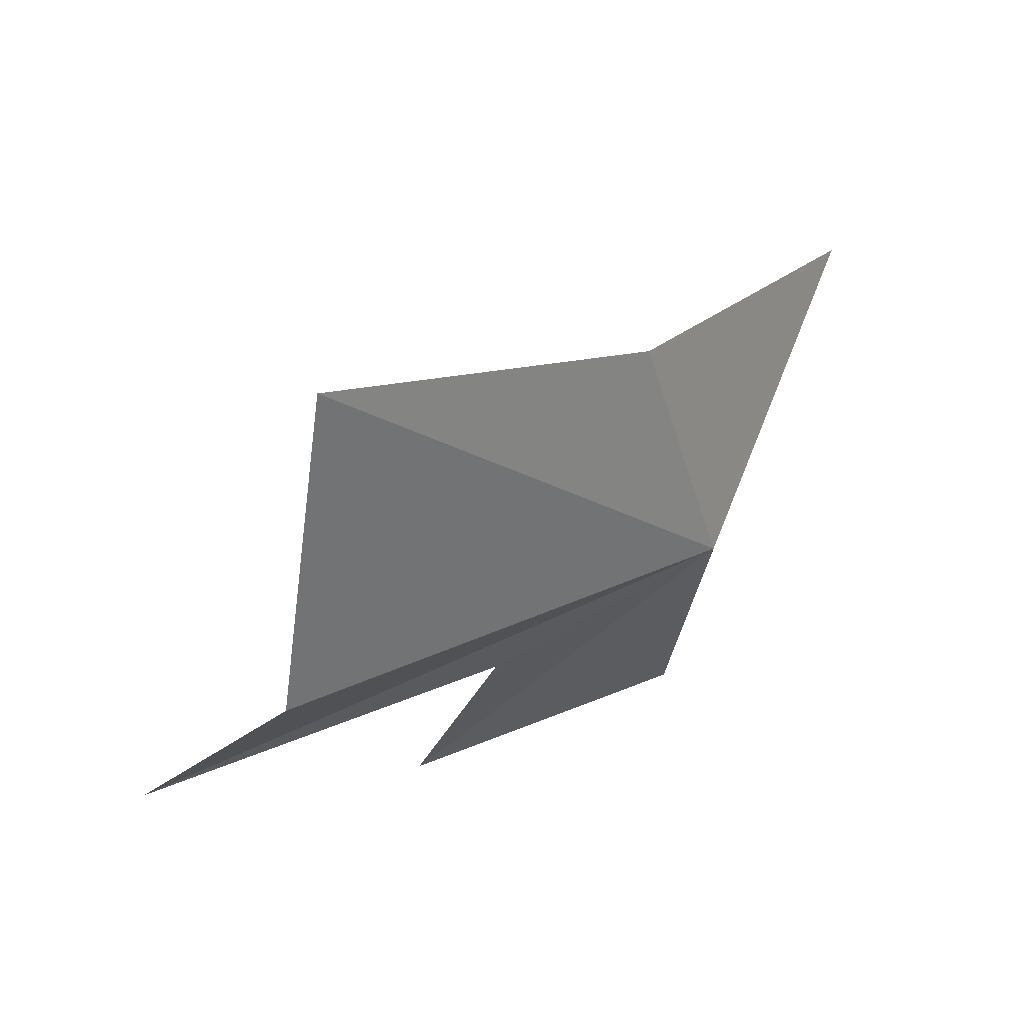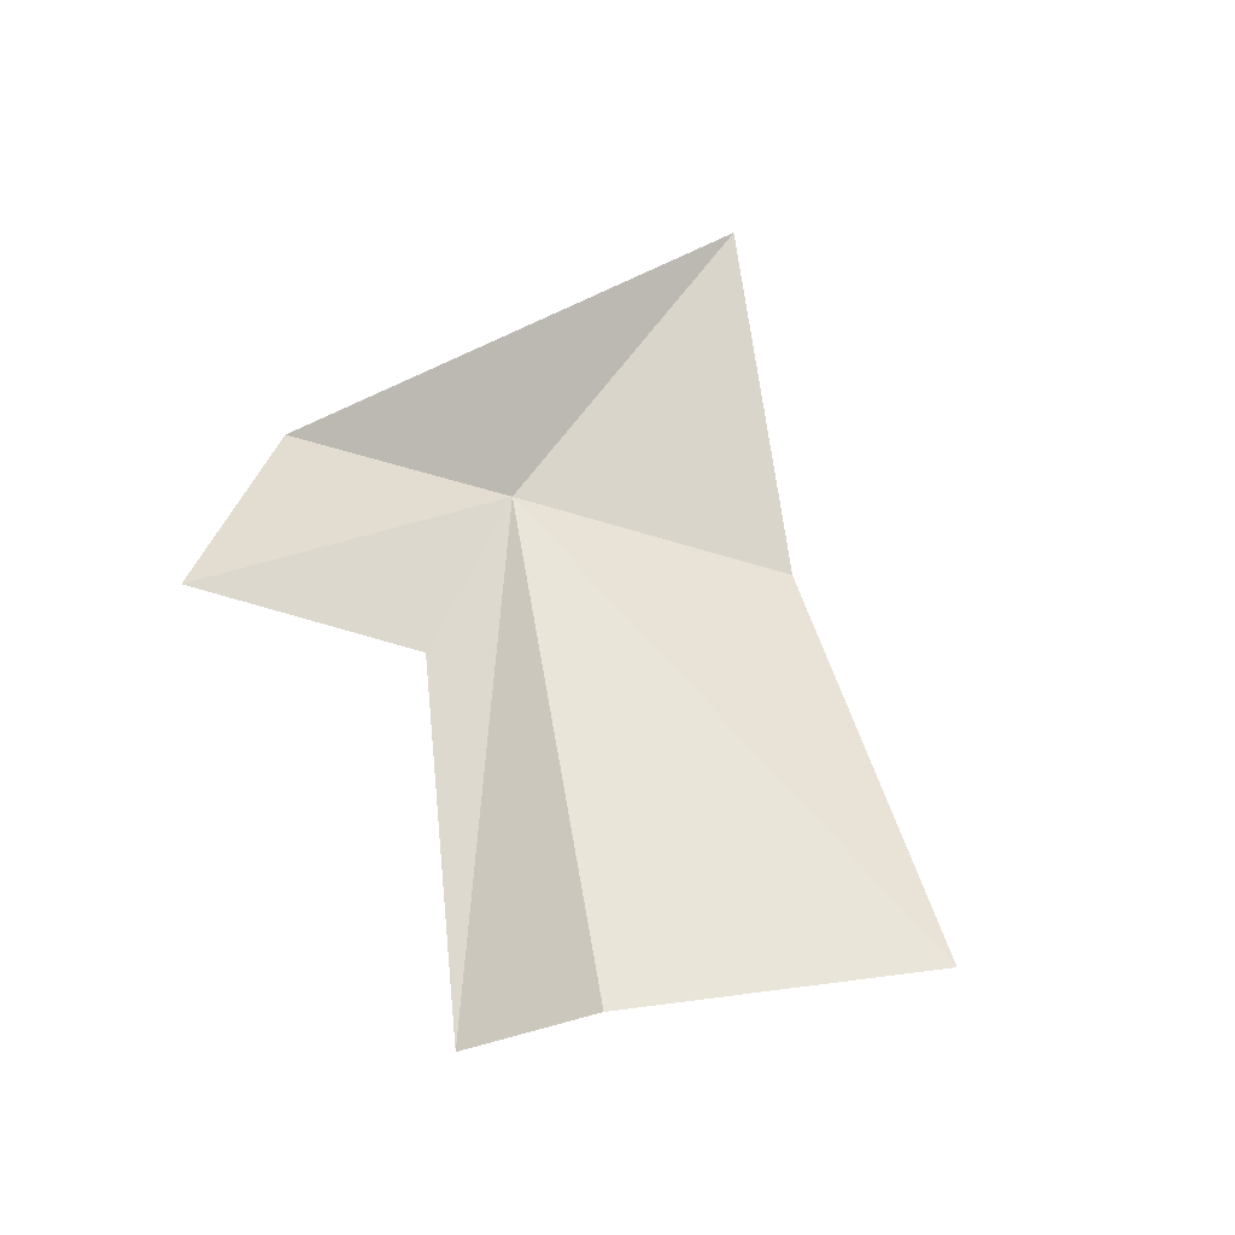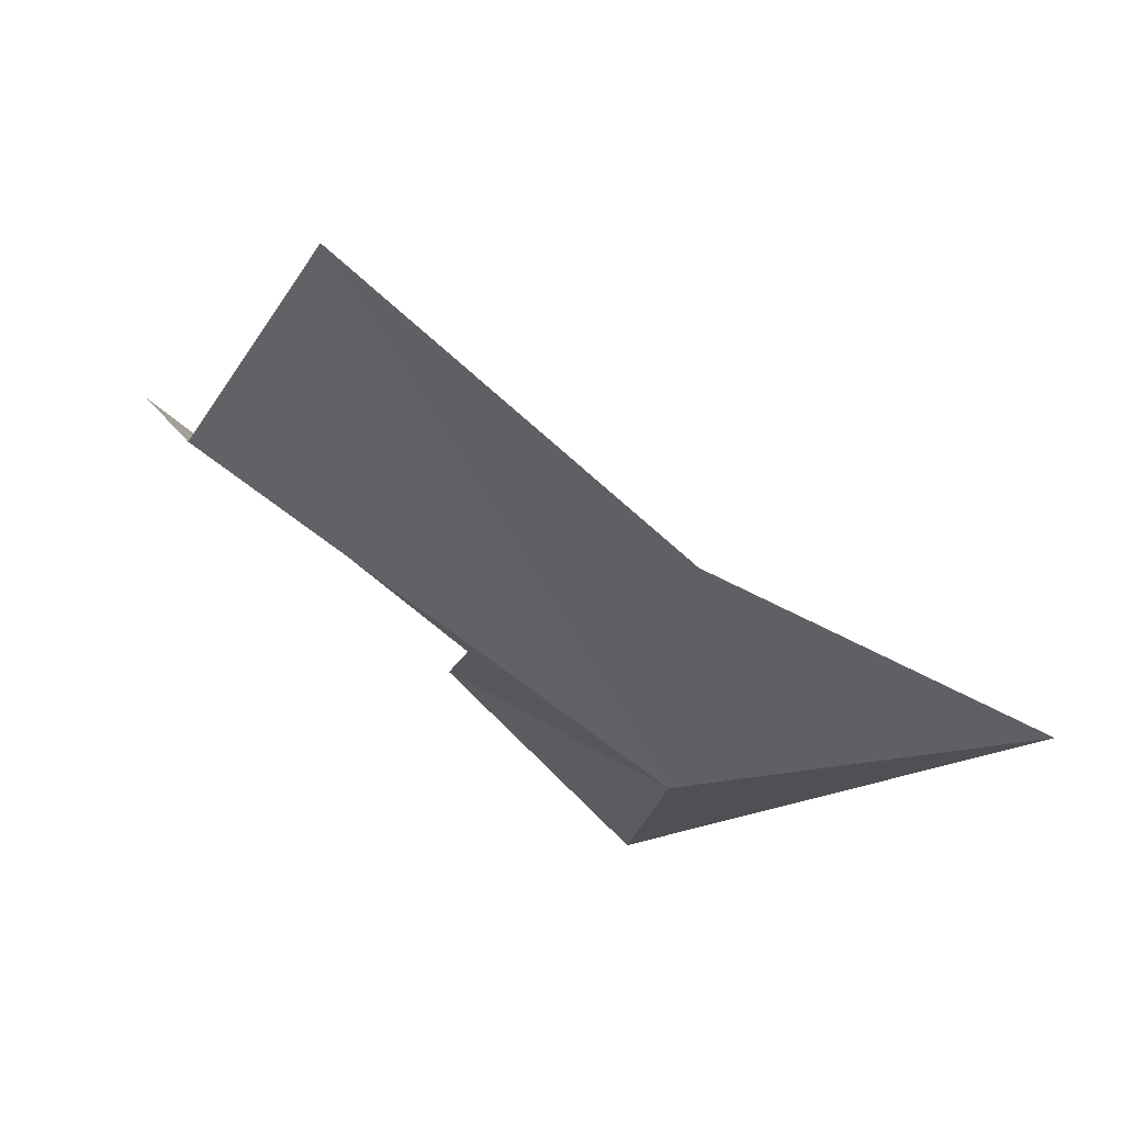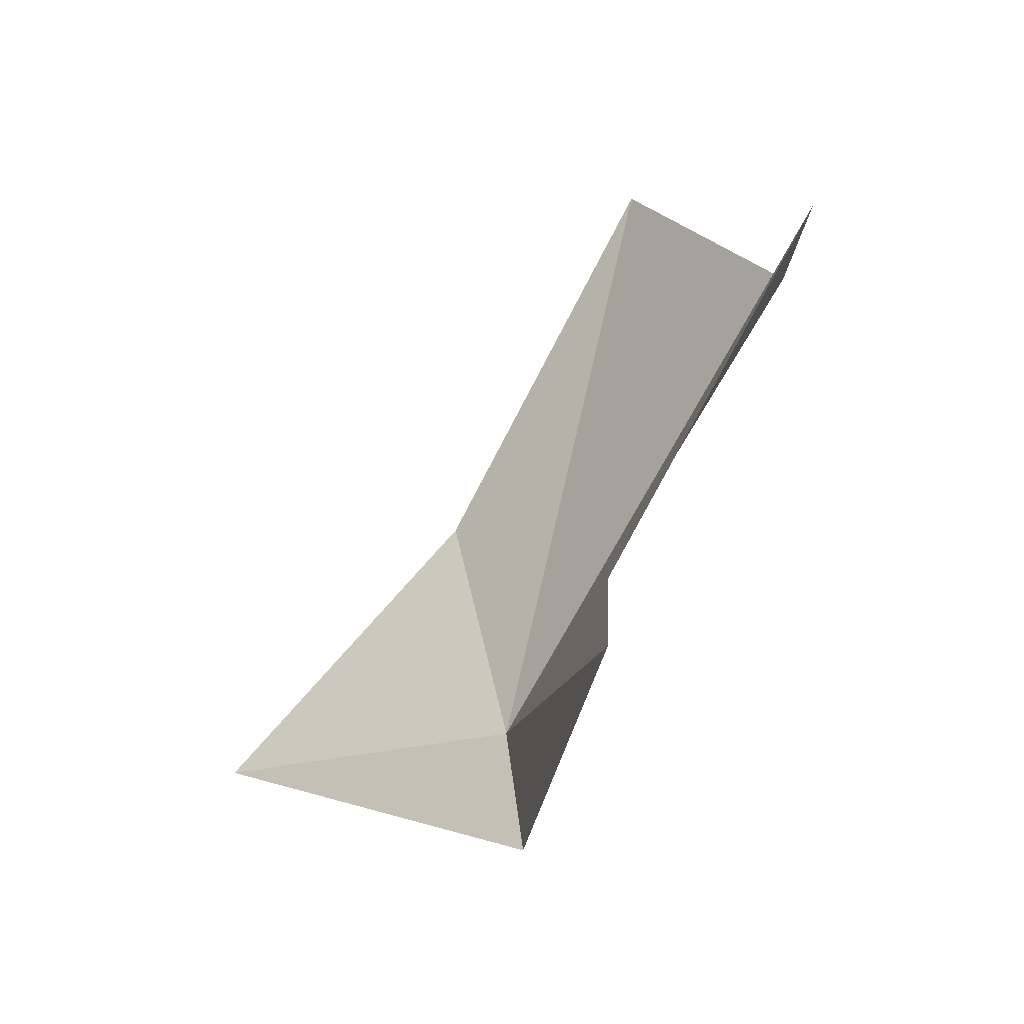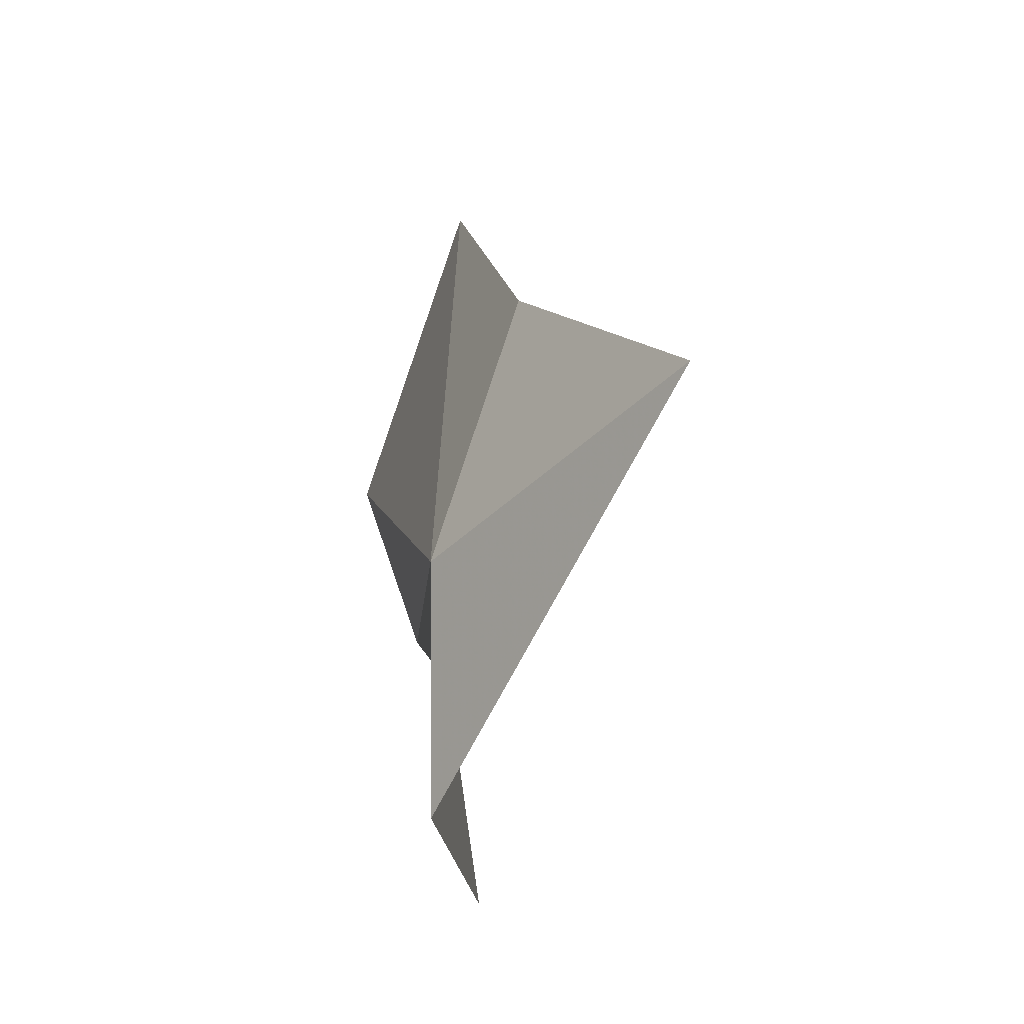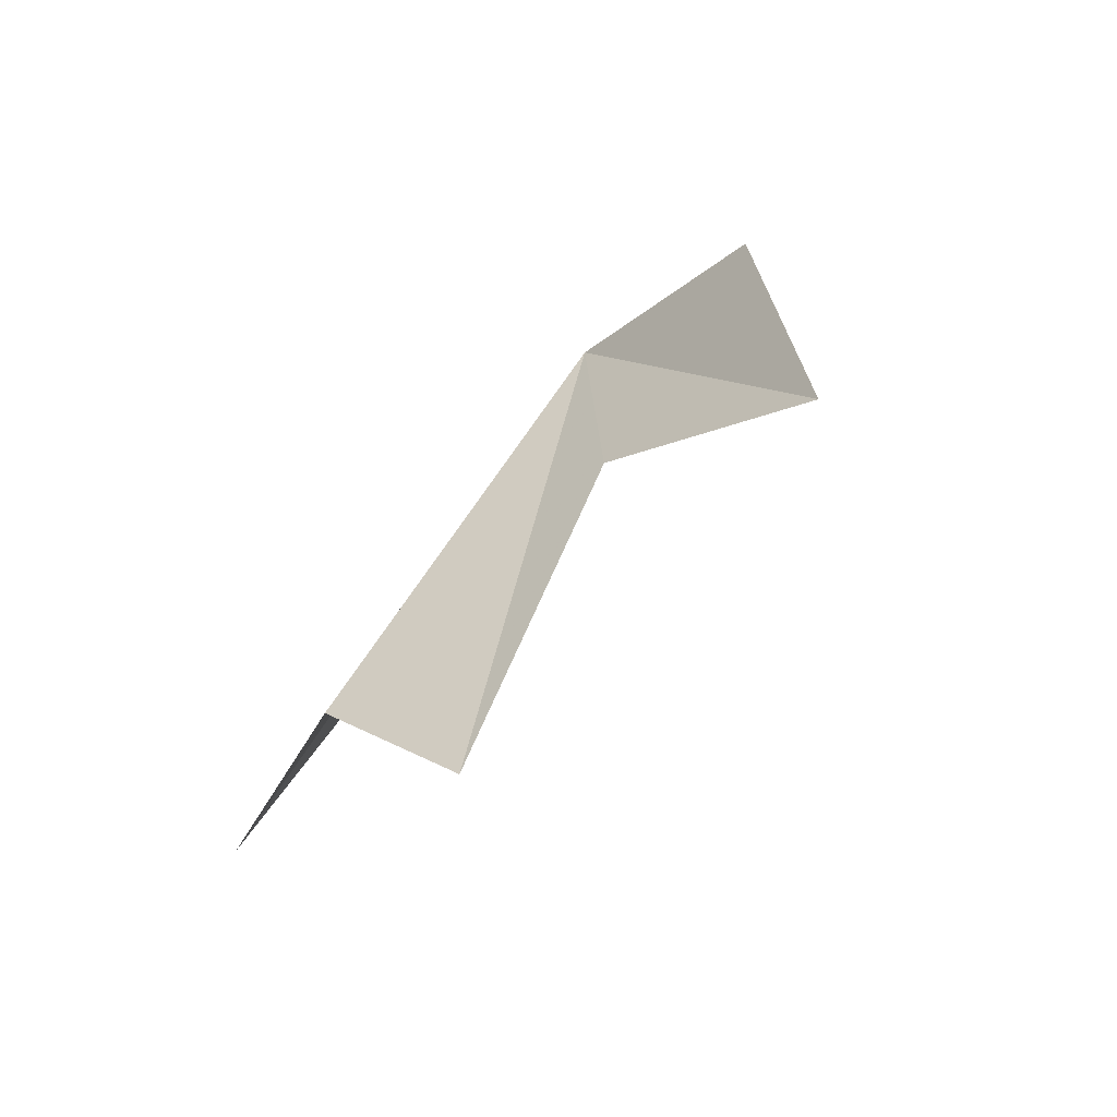
<metadata>
{"format":"obj","ext":"obj","renderer":"f3d","projection":"perspective","resolution":1024,"background":"white","views":[{"elev":55.9,"azim":72.8,"up":"+Z"},{"elev":-54.3,"azim":-116.3,"up":"+Y"},{"elev":63.4,"azim":139.2,"up":"+Z"},{"elev":-57.8,"azim":-14.7,"up":"+Z"},{"elev":-12.5,"azim":-172.4,"up":"+Z"},{"elev":-46.0,"azim":136.6,"up":"+Y"}]}
</metadata>
<code>
v 13.25 -16.15 85.64
v 12.63 -16.65 87.88
v 11.12 -14.32 86.64
v 13.29 -16.52 83.69
v 13.56 -19.55 89.63
v 13.27 -18.94 83.17
v 13.55 -18.25 85.13
v 14.28 -21.45 85.88
v 14.57 -20.23 87.14
f 1 3 2
f 1 4 3
f 1 2 5
f 1 7 6
f 1 8 7
f 1 9 8
f 1 5 9
f 1 6 4

</code>
